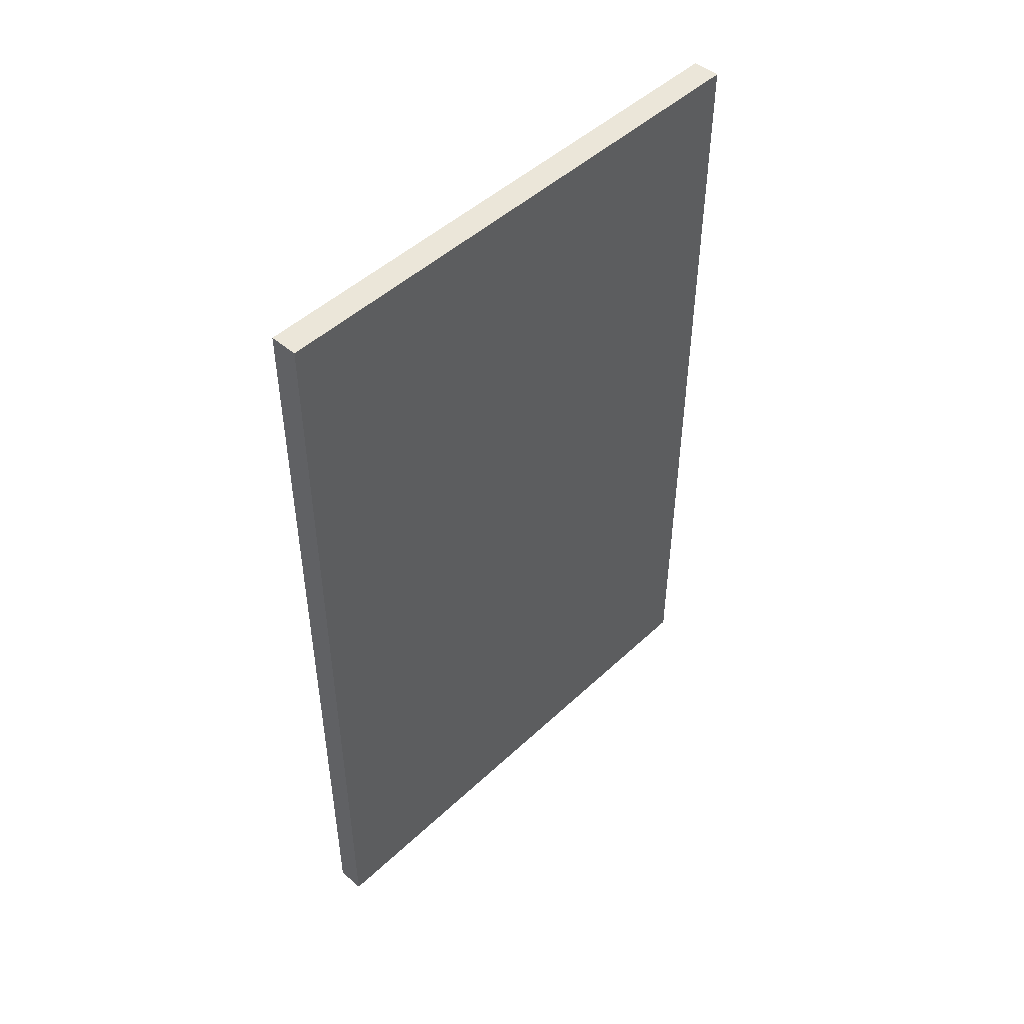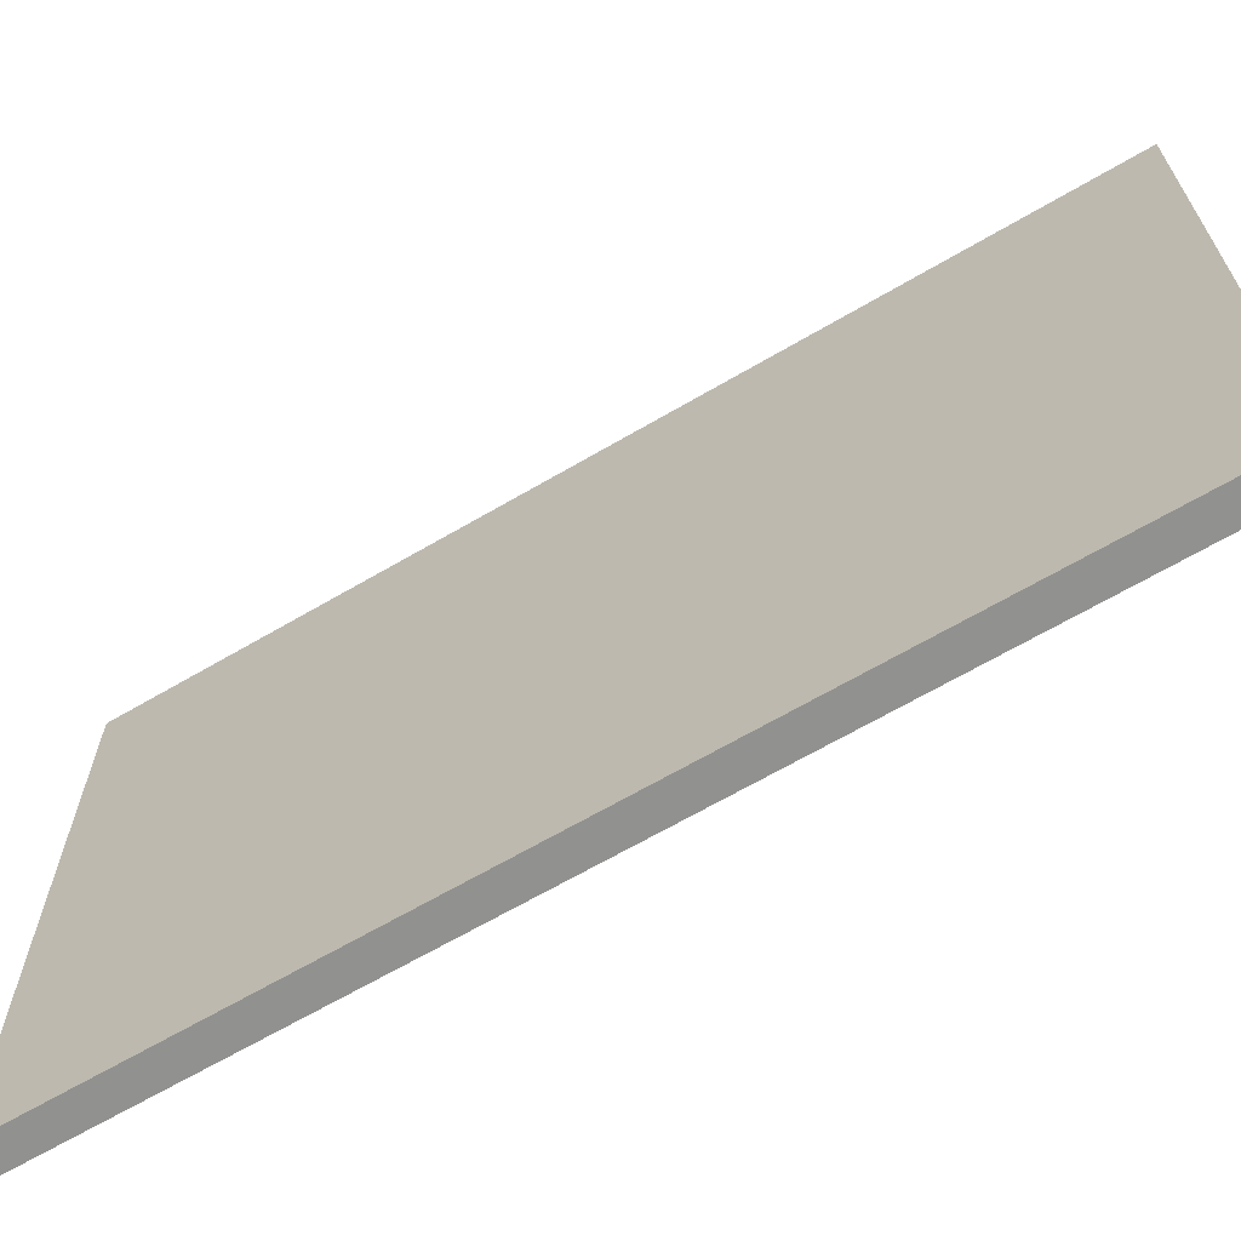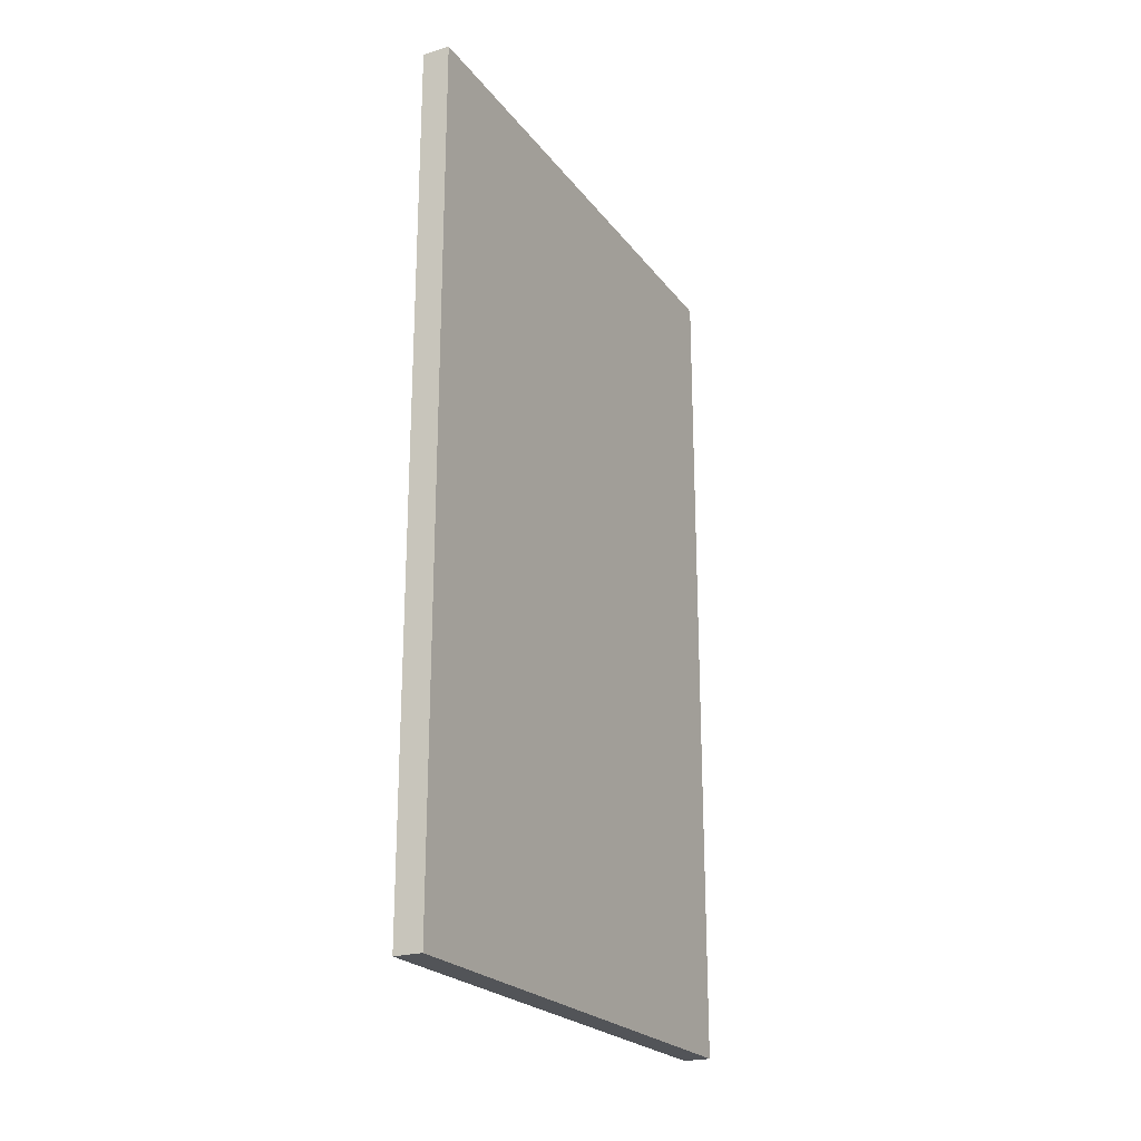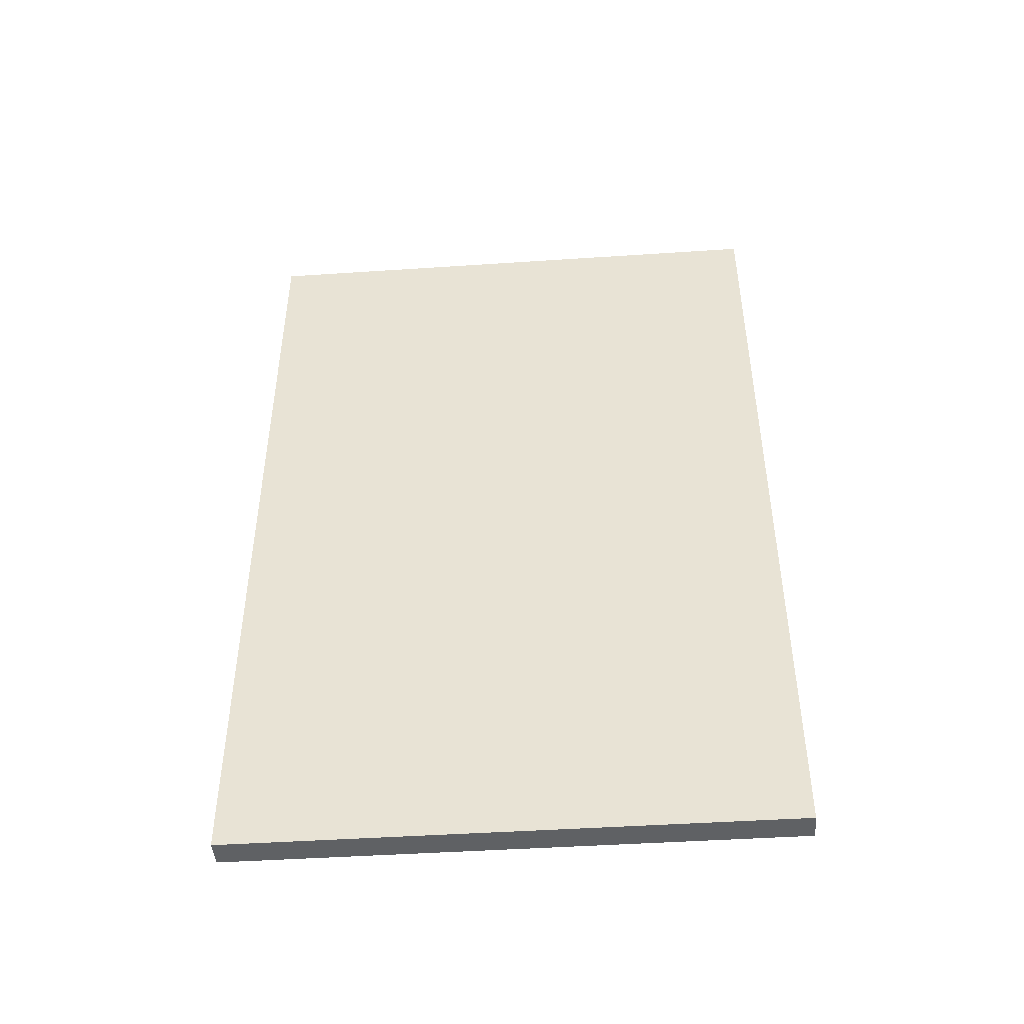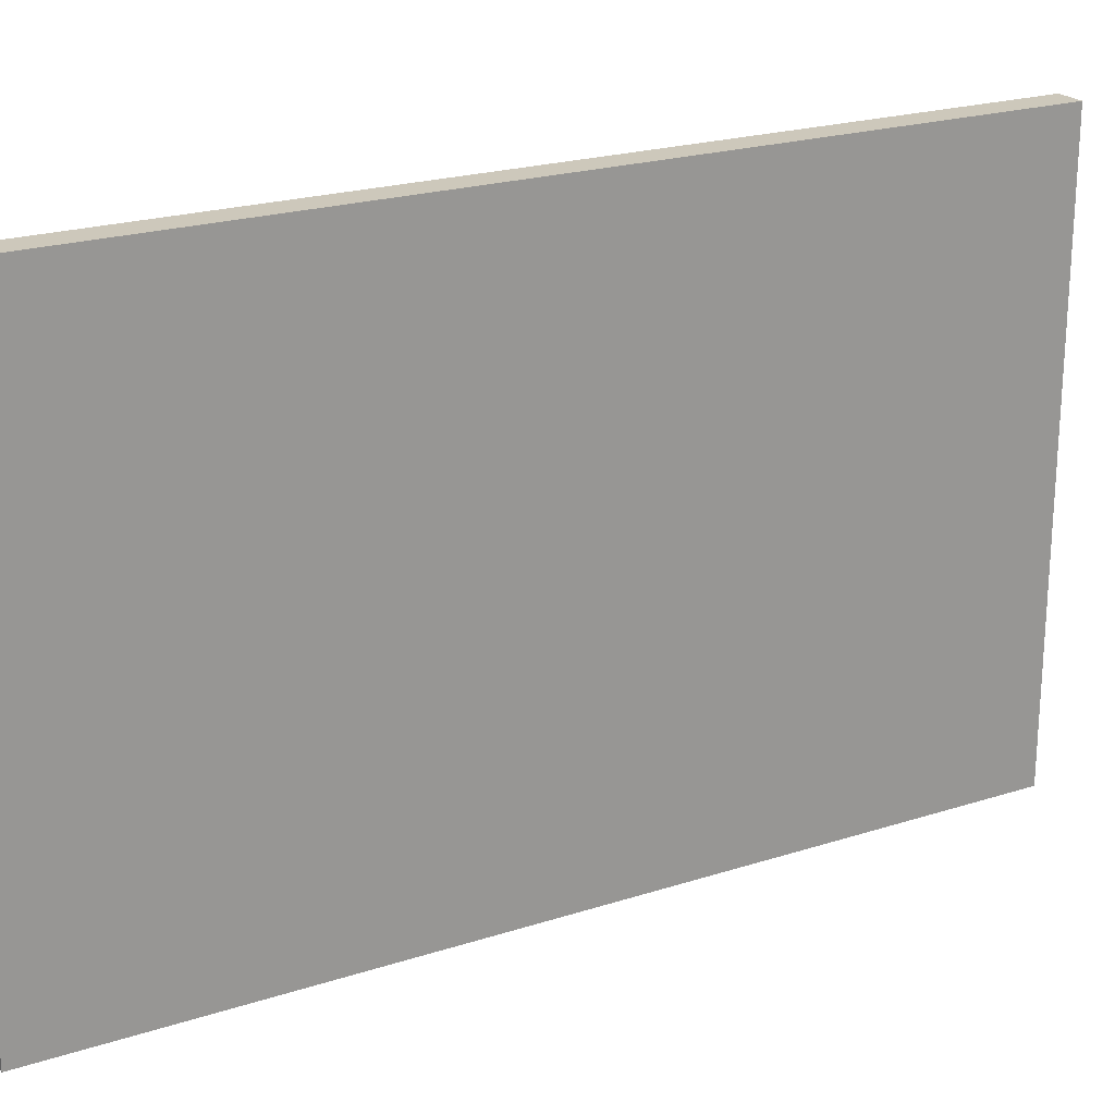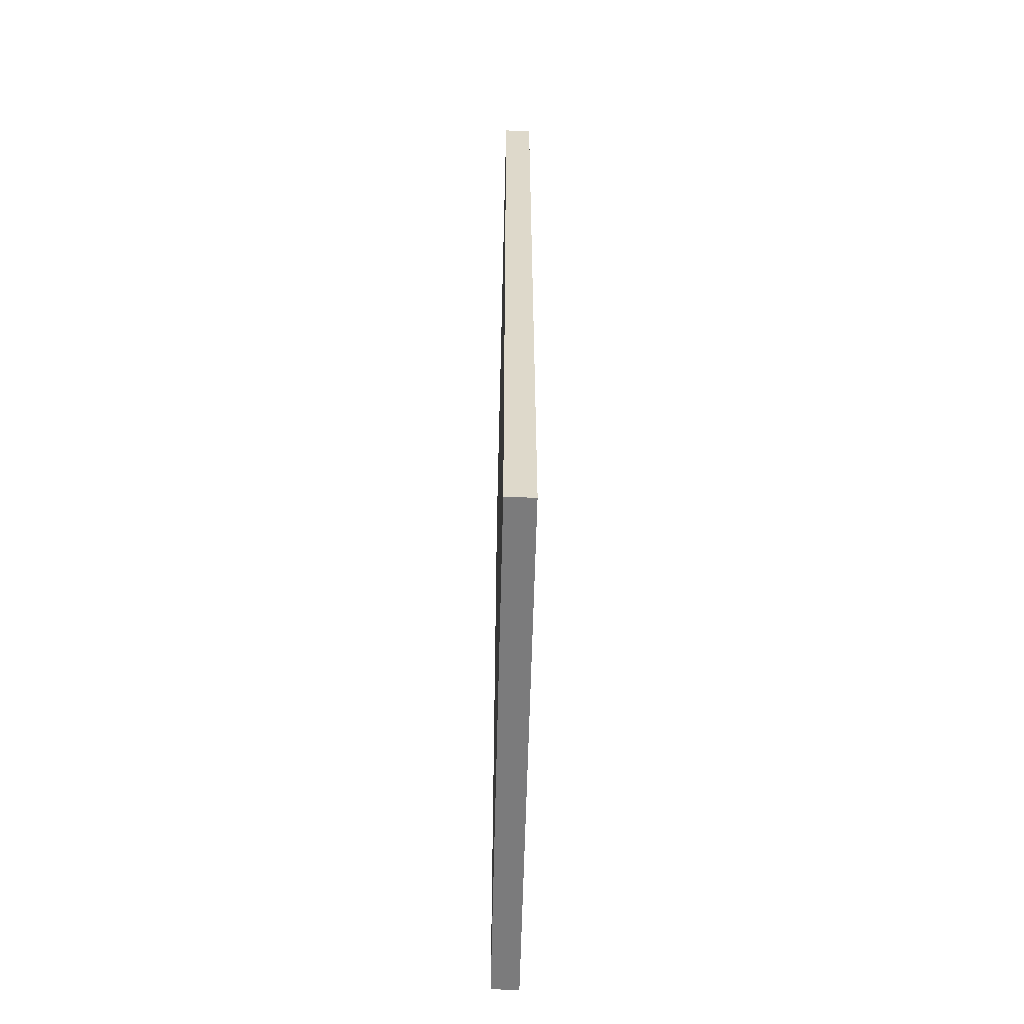
<metadata>
{"format":"obj","ext":"obj","renderer":"f3d","projection":"perspective","resolution":1024,"background":"white","views":[{"elev":47.9,"azim":-136.3,"up":"+Y"},{"elev":-66.0,"azim":120.5,"up":"+Z"},{"elev":-22.9,"azim":27.3,"up":"+Y"},{"elev":-45.4,"azim":-85.6,"up":"+Y"},{"elev":22.0,"azim":60.6,"up":"+Z"},{"elev":-58.5,"azim":-1.4,"up":"+Y"}]}
</metadata>
<code>
o
v 6.6 0.1 0.9
v 6.6 0.1 -1.1
v 6.6 3.2 0.9
v 6.6 3.2 -1.1
v 6.7 0.1 0.9
v 6.7 0.1 -1.1
v 6.7 3.2 0.9
v 6.7 3.2 -1.1
v 6.6 0.1 0.9
v 6.6 3.2 0.9
v 6.7 0.1 0.9
v 6.7 3.2 0.9
v 6.6 0.1 -1.1
v 6.6 3.2 -1.1
v 6.7 0.1 -1.1
v 6.7 3.2 -1.1
v 6.6 0.1 0.9
v 6.7 0.1 0.9
v 6.6 0.1 -1.1
v 6.7 0.1 -1.1
v 6.6 3.2 0.9
v 6.7 3.2 0.9
v 6.6 3.2 -1.1
v 6.7 3.2 -1.1
f 3 2 1
f 4 2 3
f 5 6 7
f 7 6 8
f 11 10 9
f 12 10 11
f 13 14 15
f 15 14 16
f 19 18 17
f 20 18 19
f 21 22 23
f 23 22 24

</code>
